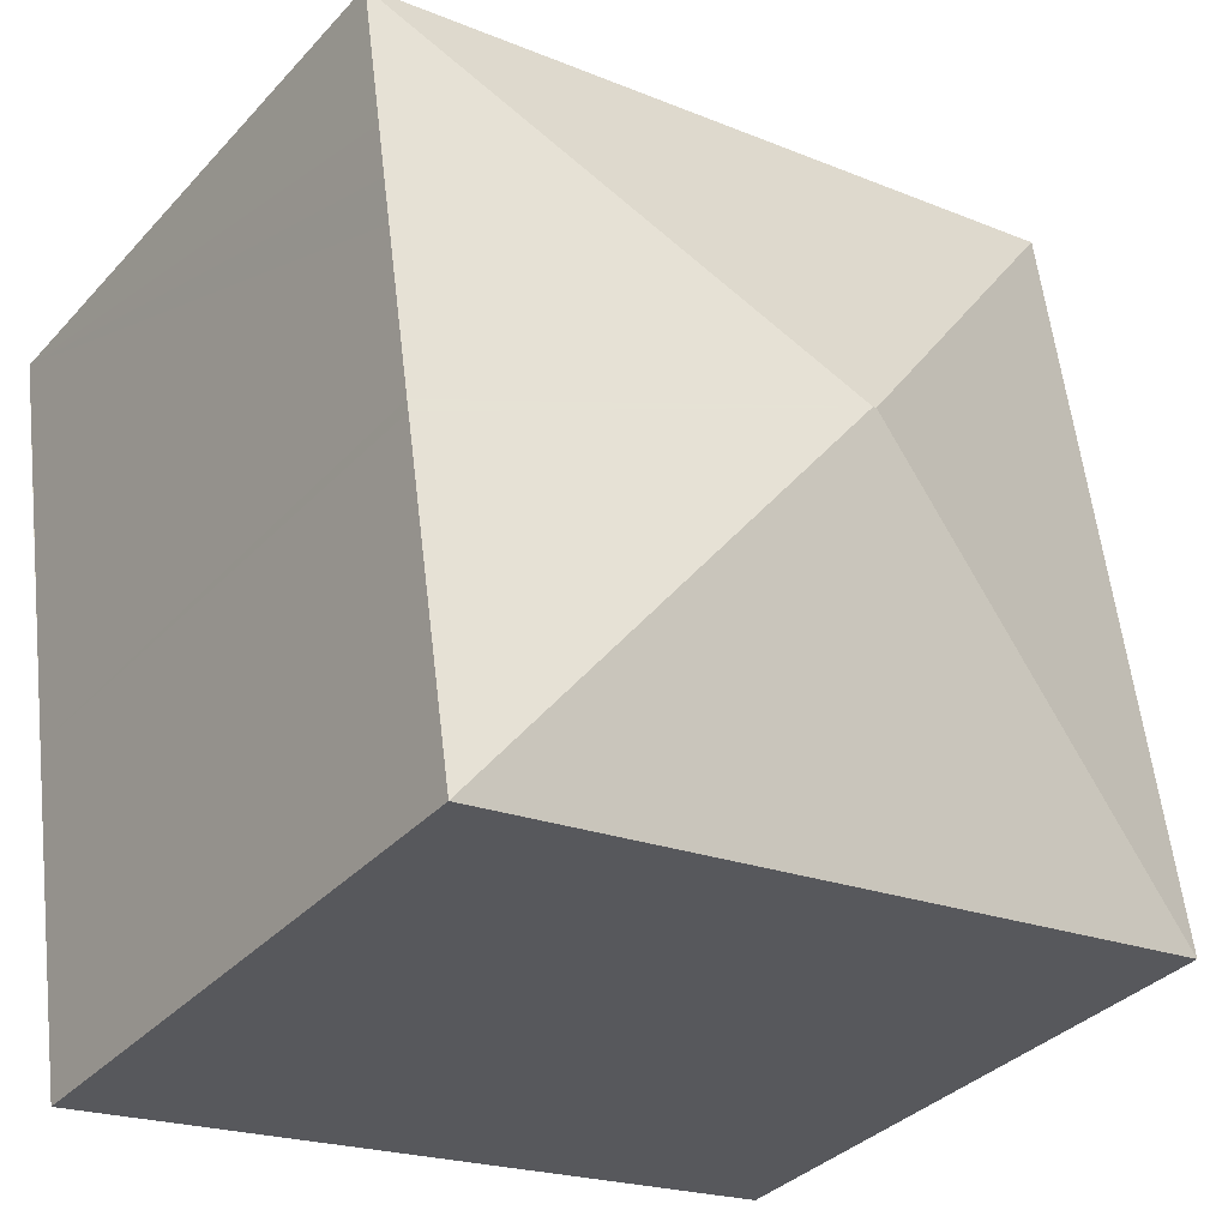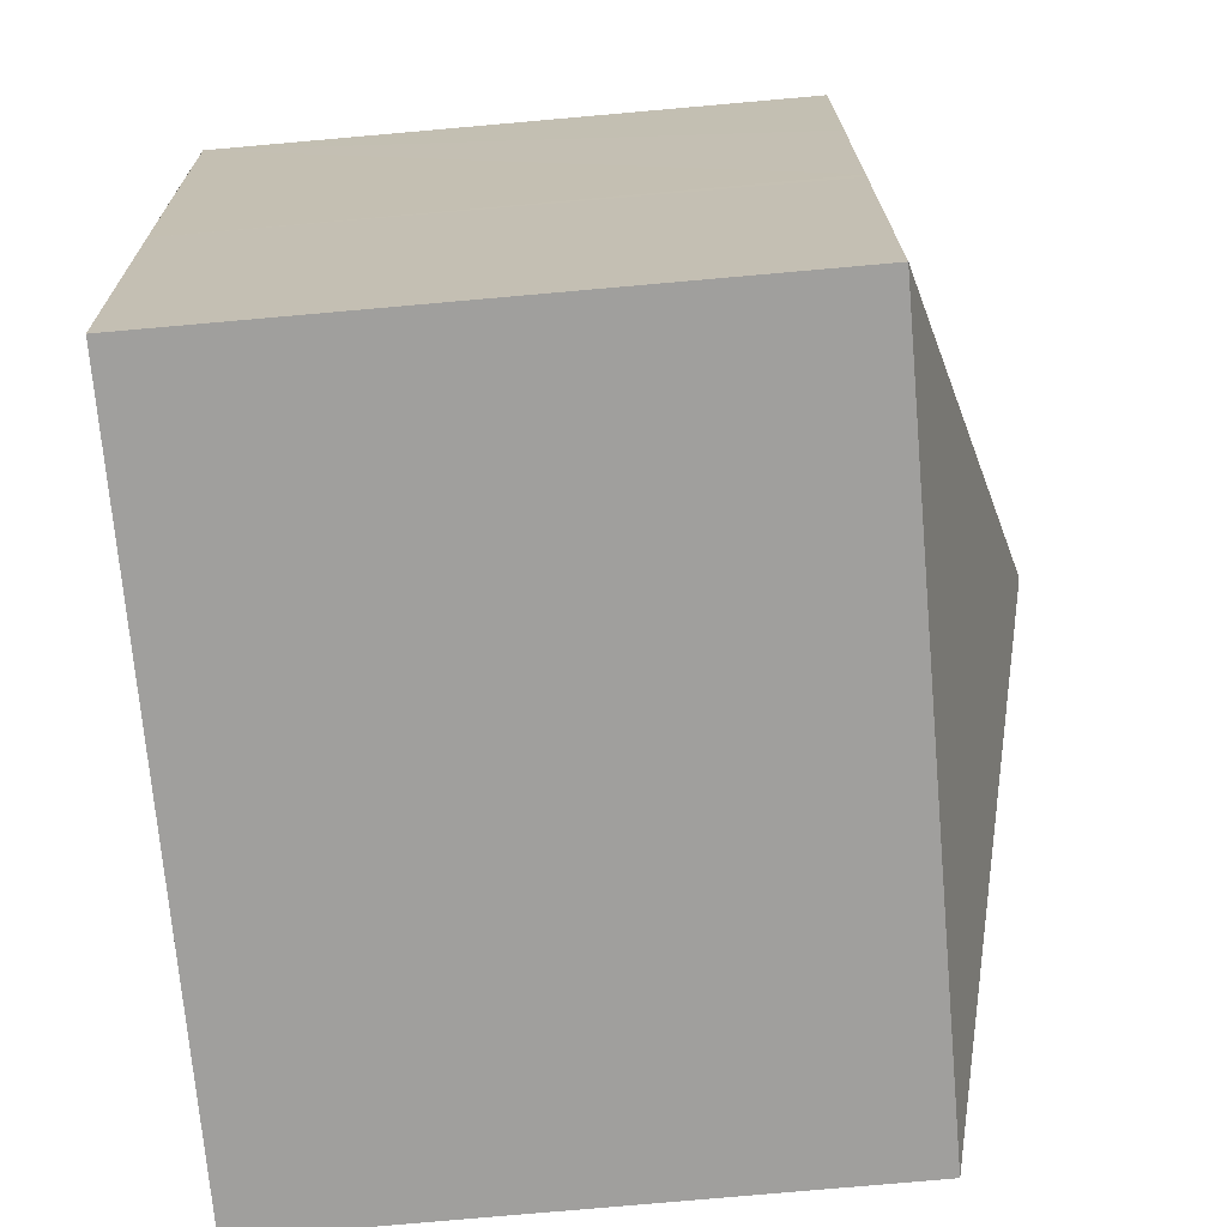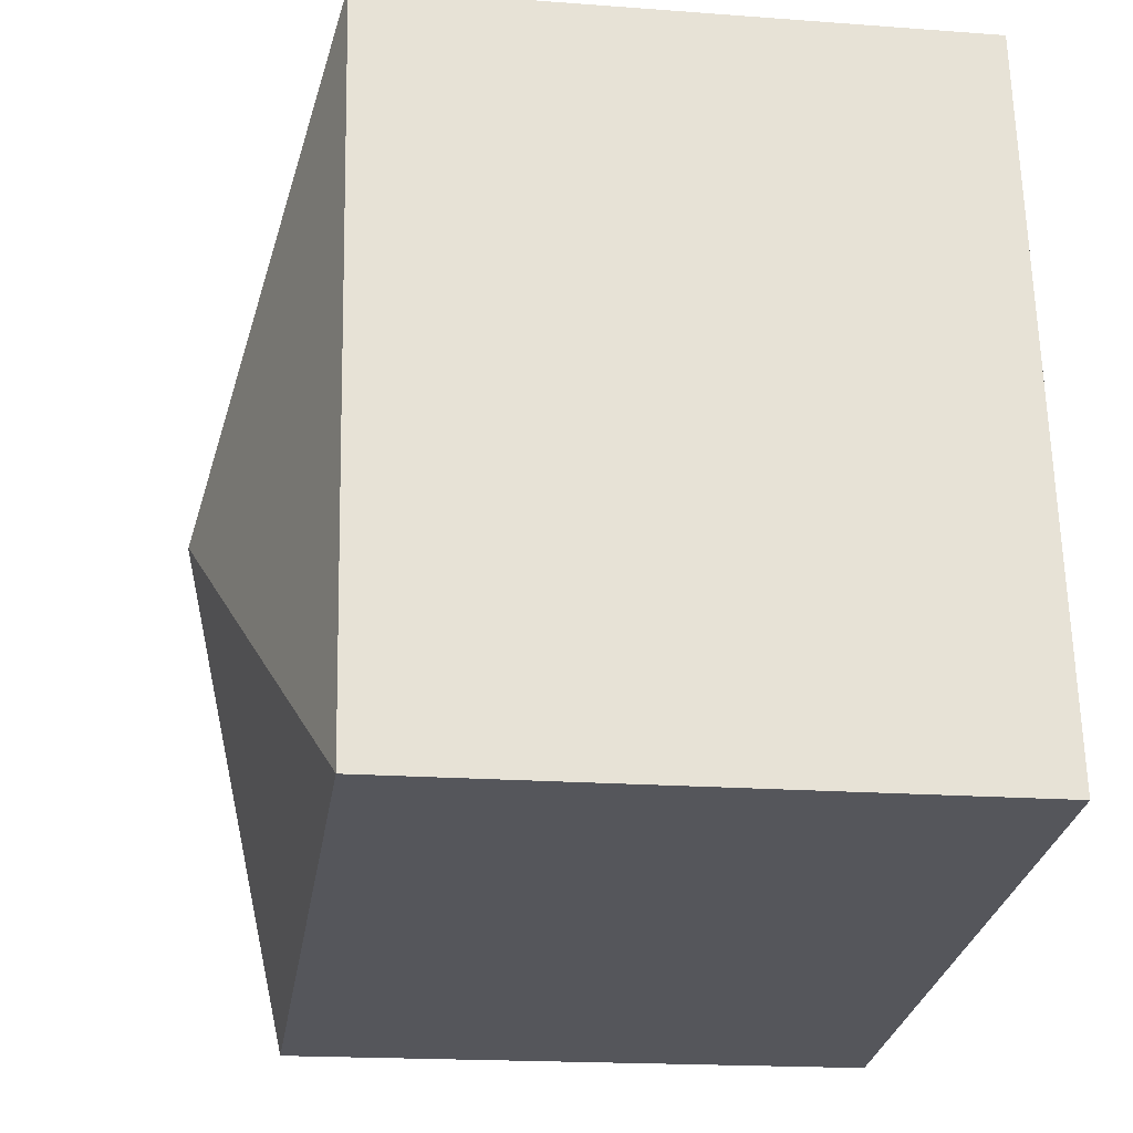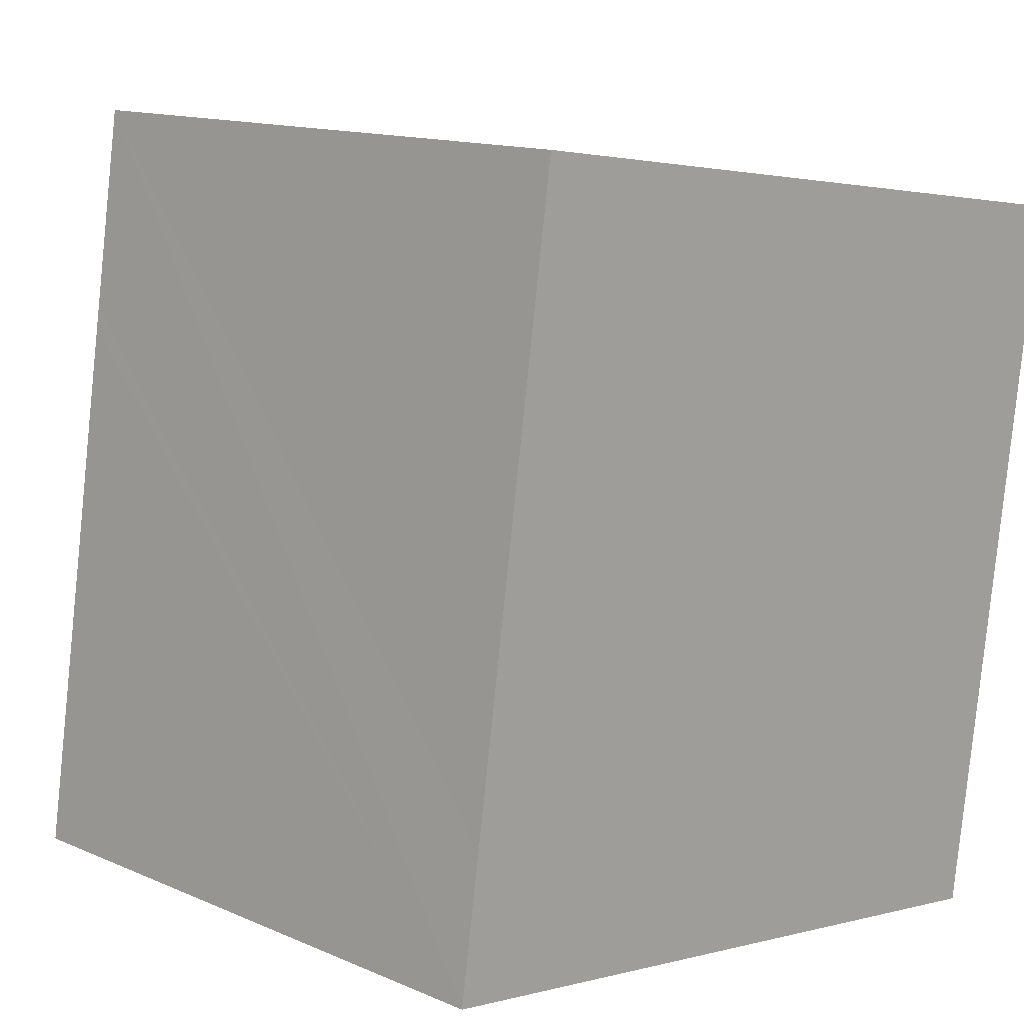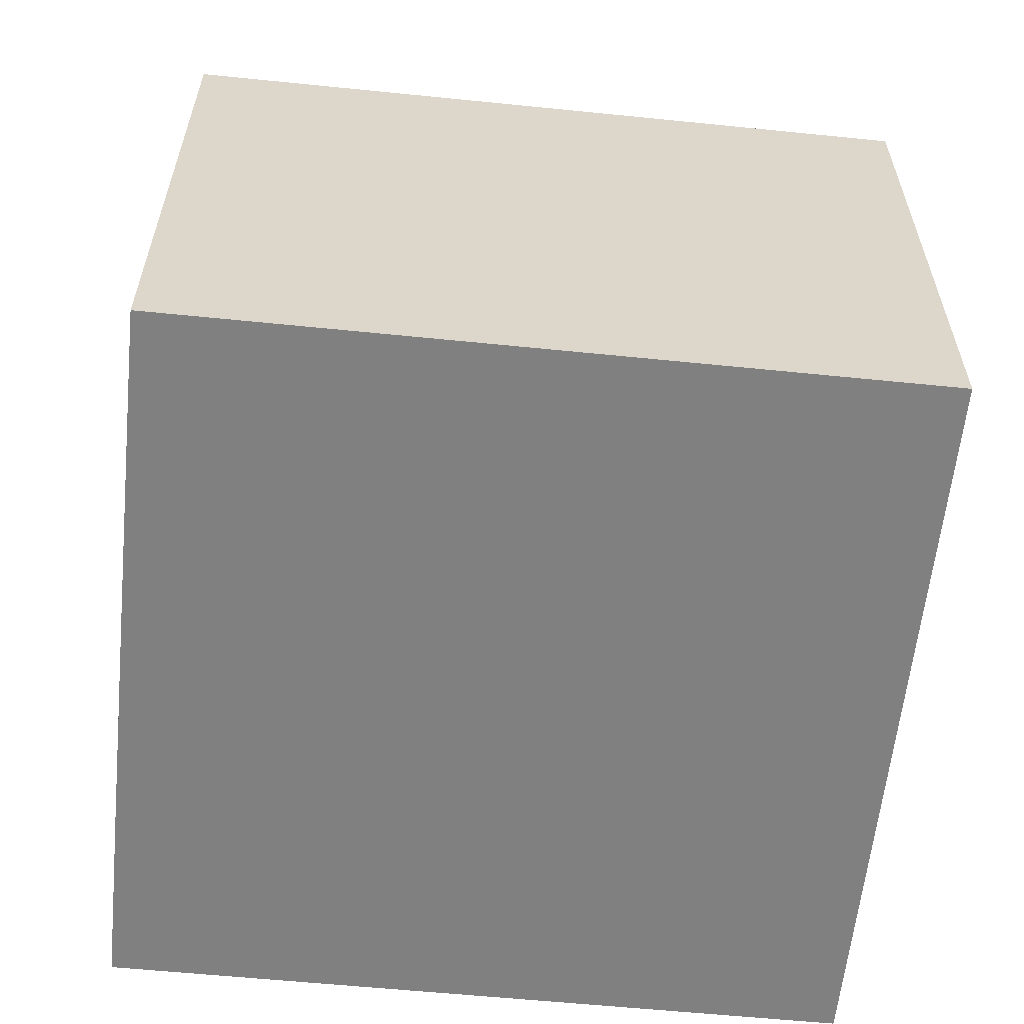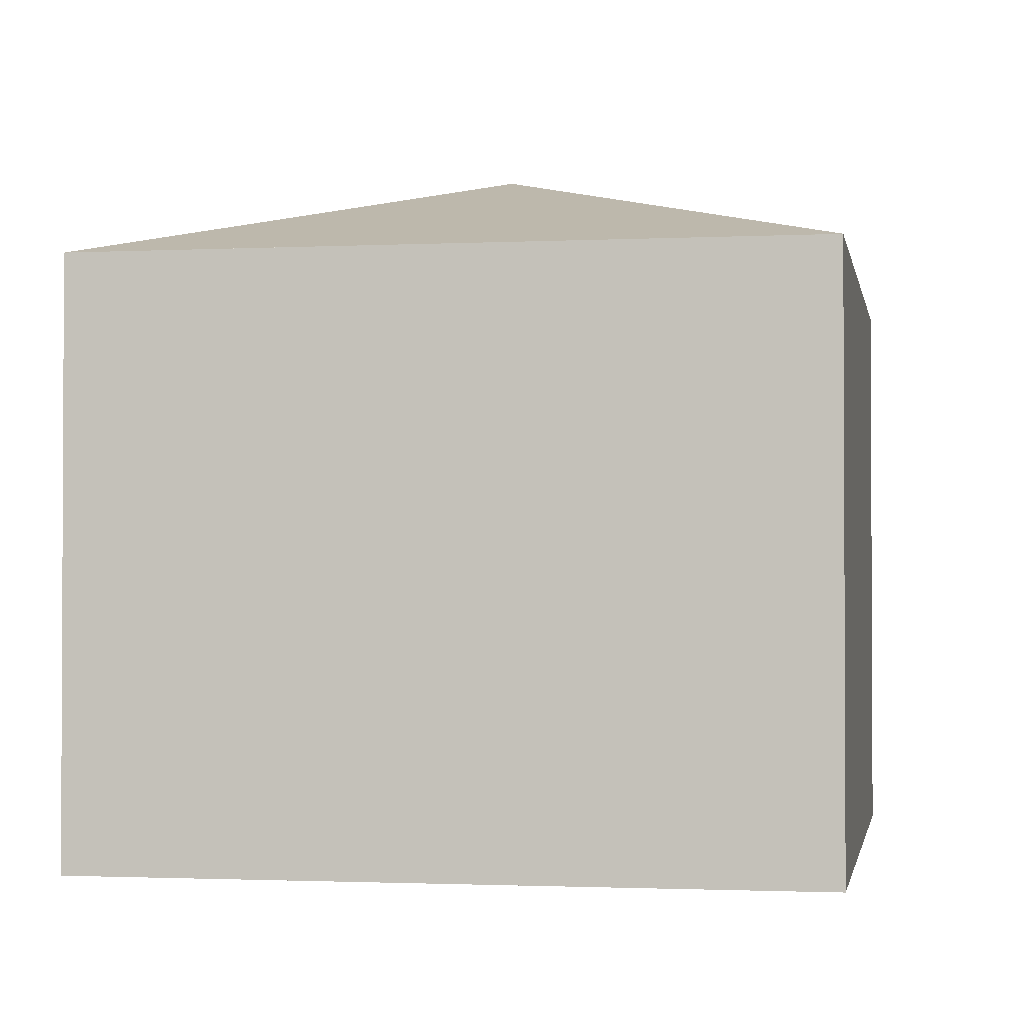
<metadata>
{"format":"obj","ext":"obj","renderer":"f3d","projection":"perspective","resolution":1024,"background":"white","views":[{"elev":-34.8,"azim":144.2,"up":"+Z"},{"elev":-79.6,"azim":95.0,"up":"+Z"},{"elev":-17.9,"azim":-98.5,"up":"+Z"},{"elev":13.4,"azim":-45.5,"up":"+Z"},{"elev":-60.1,"azim":-177.5,"up":"+Y"},{"elev":-1.6,"azim":-71.6,"up":"+Y"}]}
</metadata>
<code>
v  1.932 14.46 13.12
v  2.624 14.46 17.82
v  2.639 14.47 17.82
v  20.55 14.46 15.18
v  20.55 14.46 15.2
v  10.32 17.25 7.584
v  10.23 17.25 7.597
v  1.862 14.46 12.65
v  1.735 14.46 11.78
v  1.465 14.46 9.95
v  1.16 14.47 7.836
v  0.499 14.46 3.37
v  0 14.46 8.857e-16
v  0.882 14.47 5.959
v  0.767 14.46 5.184
v  20.05 14.46 11.78
v  19.87 14.46 10.51
v  19.7 14.46 9.399
v  19.12 14.46 5.453
v  19.08 14.46 5.175
v  18.95 14.46 4.266
v  17.92 14.46 -2.657
v  18.93 14.46 4.137
v  0 0 0
v  0.499 -2.064e-16 3.37
v  0.882 -3.649e-16 5.959
v  1.862 -7.744e-16 12.65
v  2.624 -1.091e-15 17.82
v  0.767 -3.174e-16 5.184
v  1.465 -6.093e-16 9.95
v  1.16 -4.798e-16 7.836
v  1.735 -7.216e-16 11.78
v  1.932 -8.033e-16 13.12
v  20.55 -9.309e-16 15.2
v  2.639 -1.091e-15 17.82
v  19.12 -3.339e-16 5.453
v  20.55 -9.295e-16 15.18
v  20.05 -7.216e-16 11.78
v  19.7 -5.755e-16 9.399
v  19.87 -6.432e-16 10.51
v  17.92 1.627e-16 -2.657
v  19.08 -3.169e-16 5.175
v  18.93 -2.533e-16 4.137
v  18.95 -2.612e-16 4.266
g defaultobject
f 1 2 3
f 4 3 5
f 3 4 6
f 3 6 7
f 7 1 3
f 1 7 8
f 8 7 9
f 9 7 10
f 10 7 11
f 11 7 12
f 12 7 13
f 11 12 14
f 14 12 15
f 16 6 4
f 6 16 17
f 6 17 18
f 6 18 19
f 6 19 20
f 6 20 21
f 6 21 22
f 22 21 23
f 7 22 13
f 22 7 6
f 24 12 13
f 12 24 15
f 15 24 14
f 14 24 11
f 11 24 10
f 10 24 9
f 9 24 8
f 8 24 1
f 1 24 2
f 2 24 25
f 2 25 26
f 2 26 27
f 2 27 28
f 26 25 29
f 27 26 30
f 30 26 31
f 27 30 32
f 28 27 33
f 2 5 3
f 5 2 28
f 5 28 34
f 34 28 35
f 34 4 5
f 4 34 16
f 16 34 17
f 17 34 18
f 18 34 19
f 19 34 36
f 36 34 37
f 36 37 38
f 36 38 39
f 39 38 40
f 36 20 19
f 20 36 21
f 21 36 23
f 23 36 22
f 22 36 41
f 41 36 42
f 41 42 43
f 43 42 44
f 41 13 22
f 13 41 24
f 35 38 34
f 38 35 28
f 38 28 33
f 38 33 40
f 40 33 39
f 39 33 27
f 39 27 32
f 39 32 36
f 36 32 30
f 36 30 31
f 36 31 42
f 42 31 26
f 42 26 44
f 44 26 43
f 43 26 41
f 41 26 29
f 41 29 25
f 41 25 24

</code>
